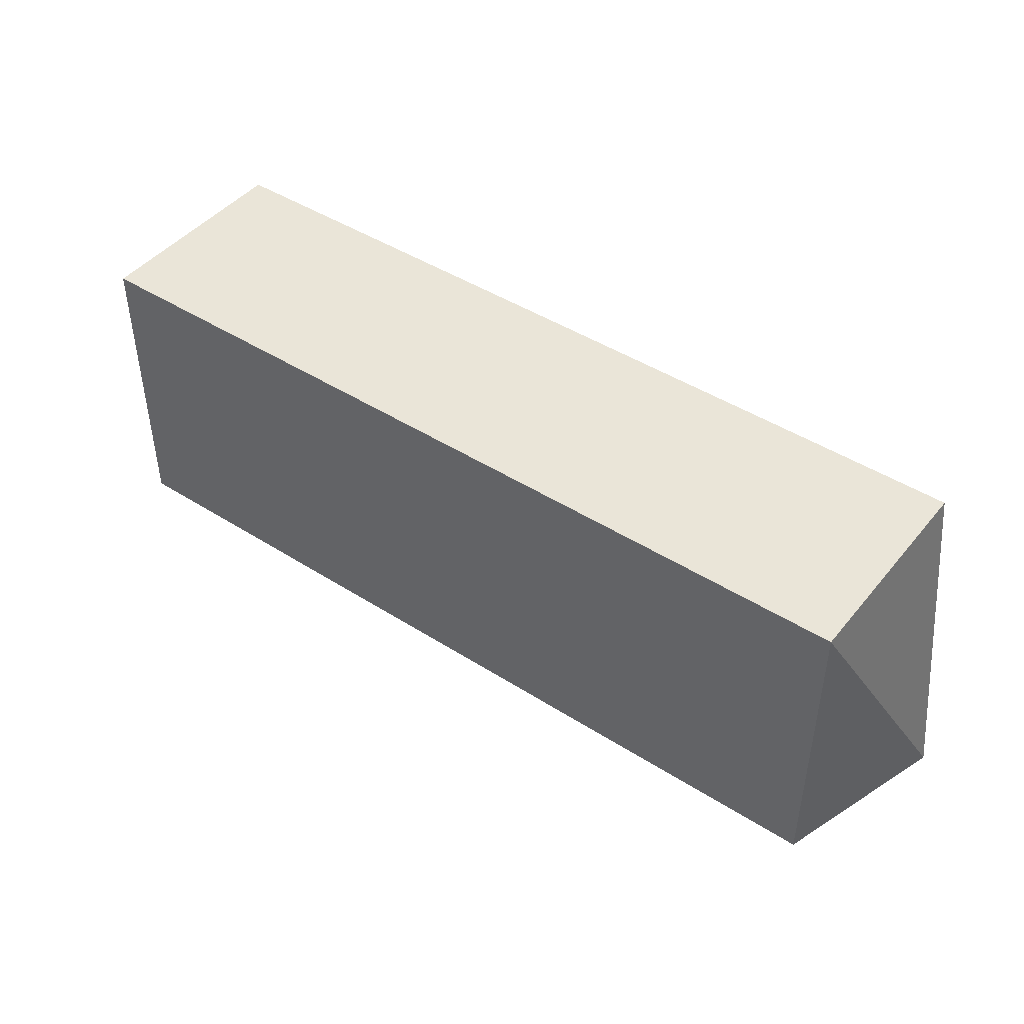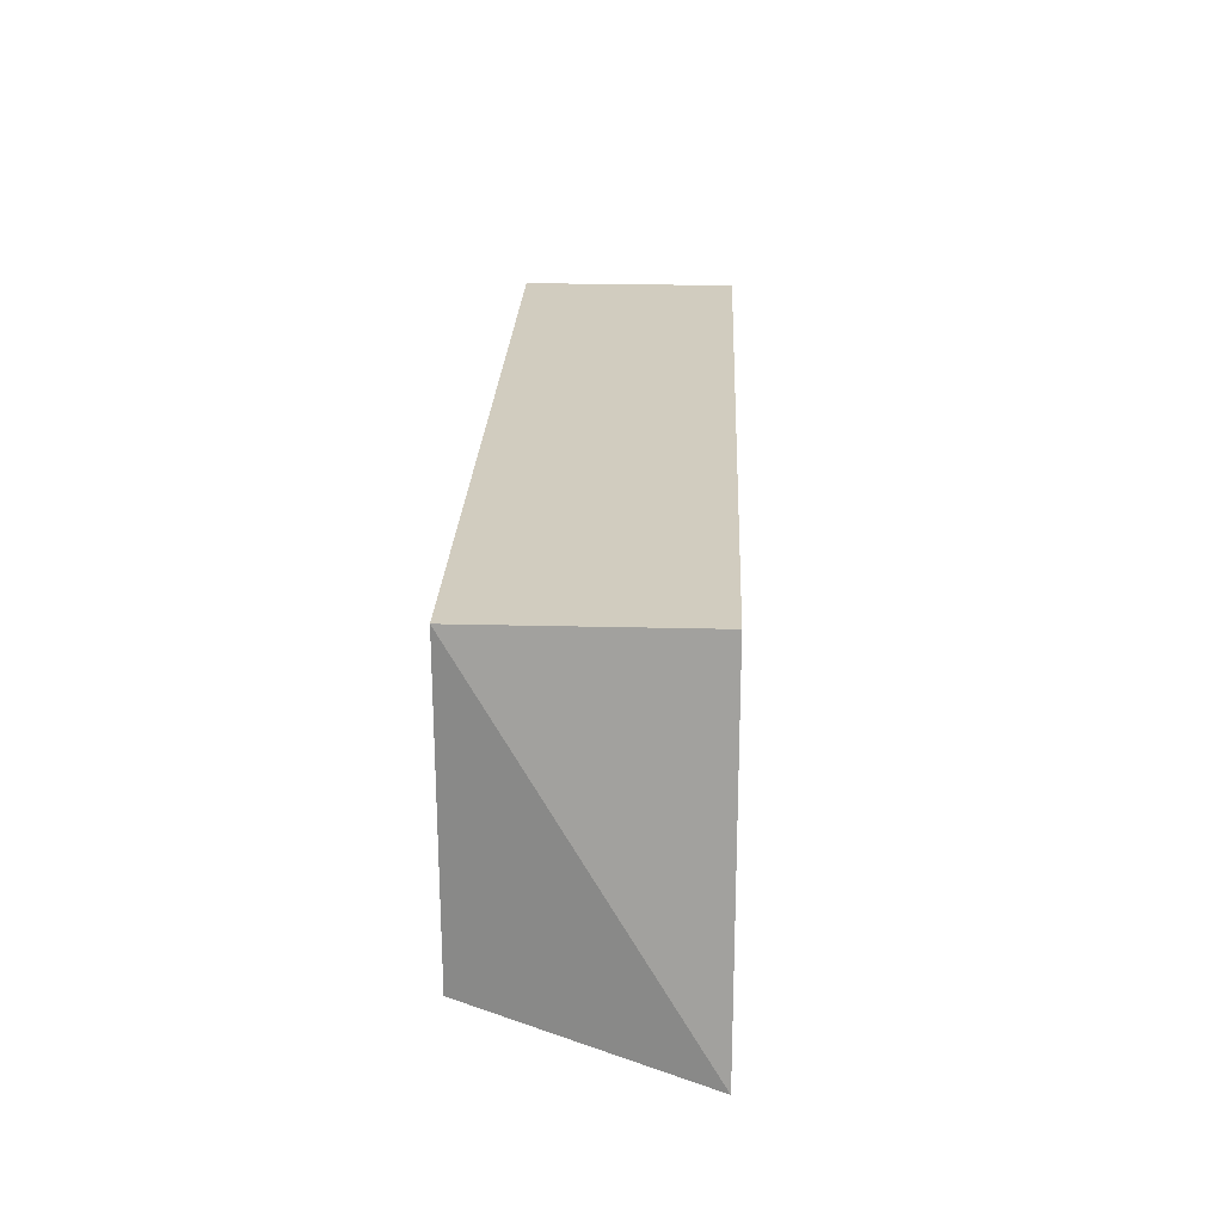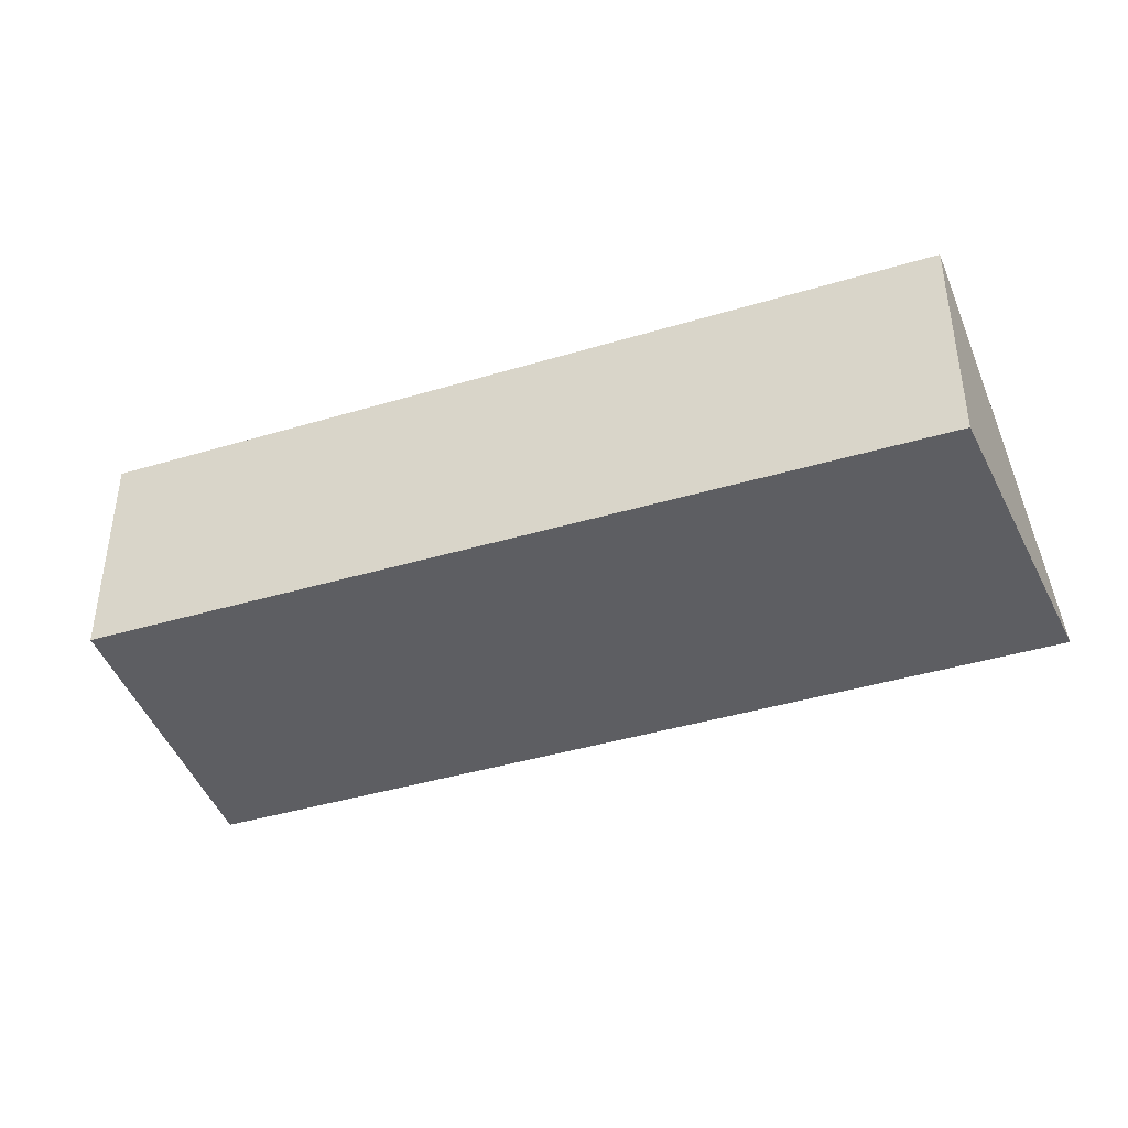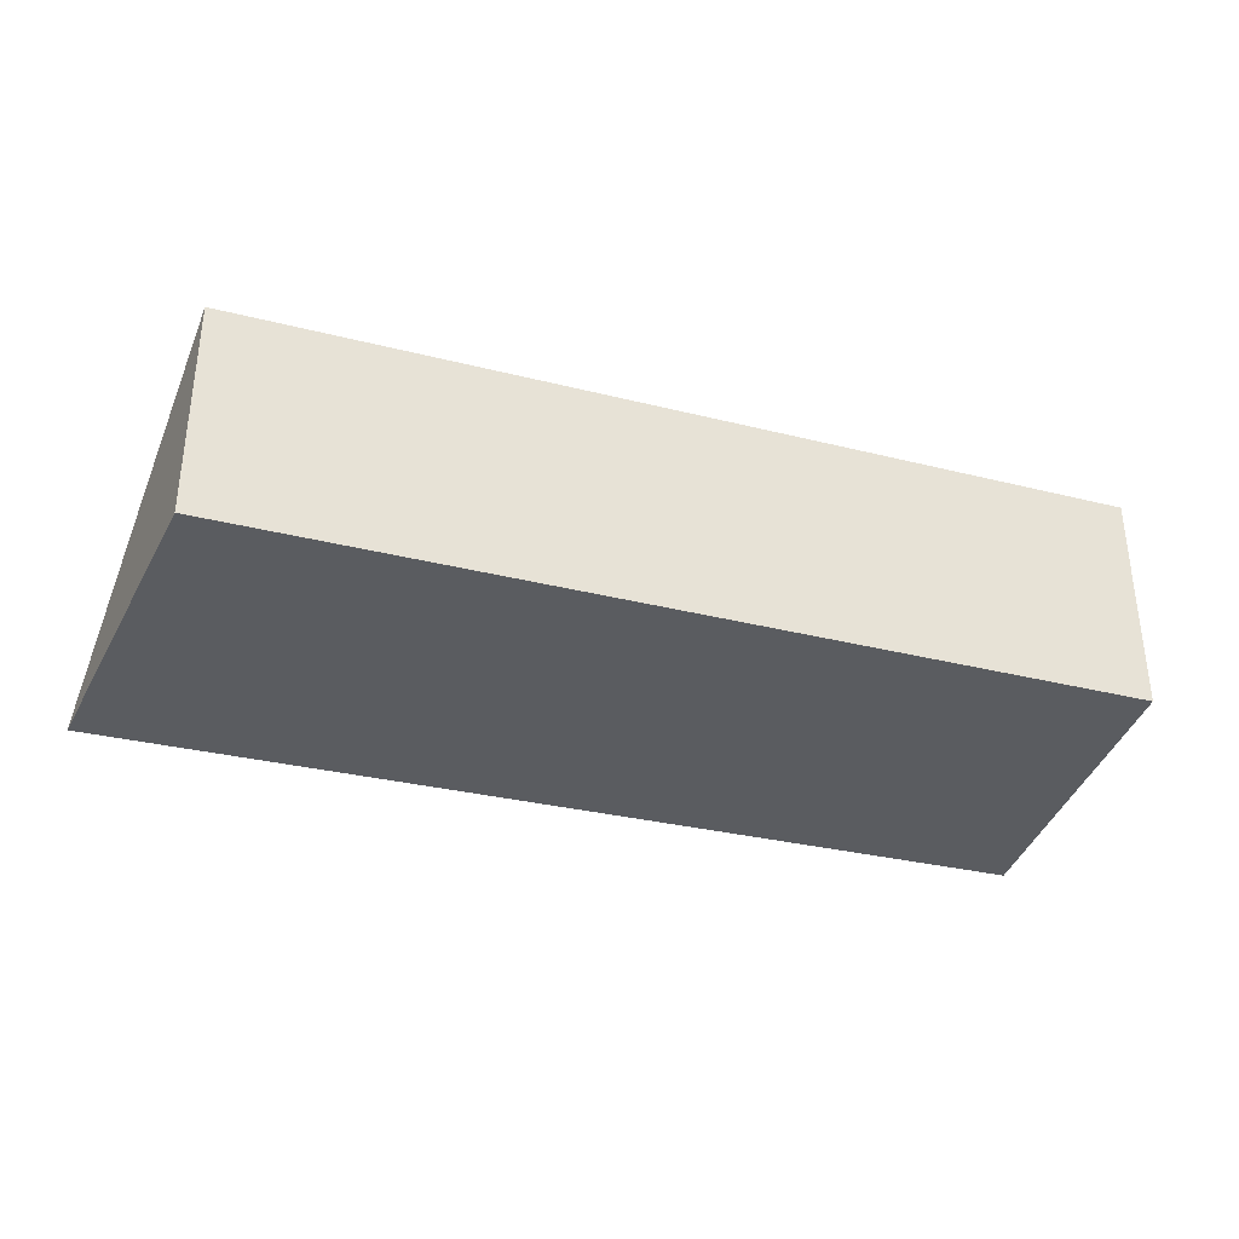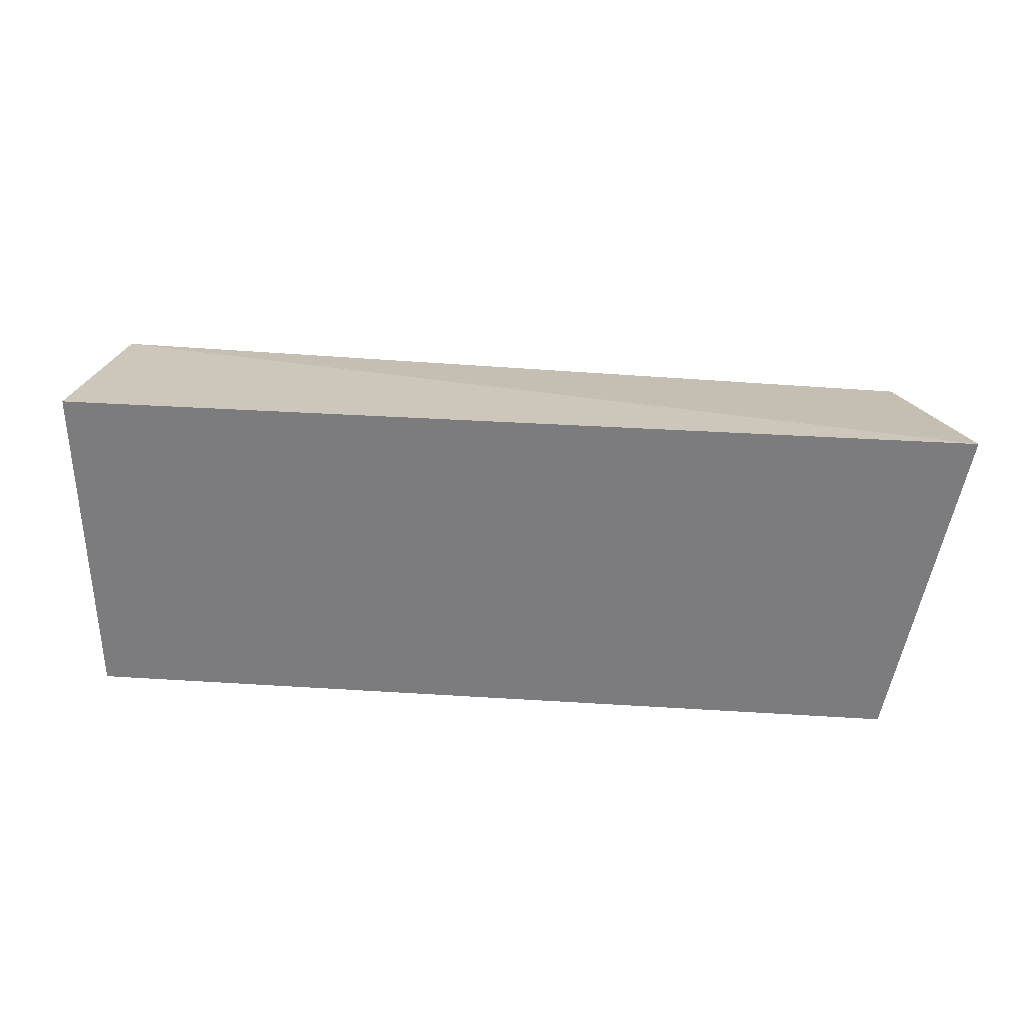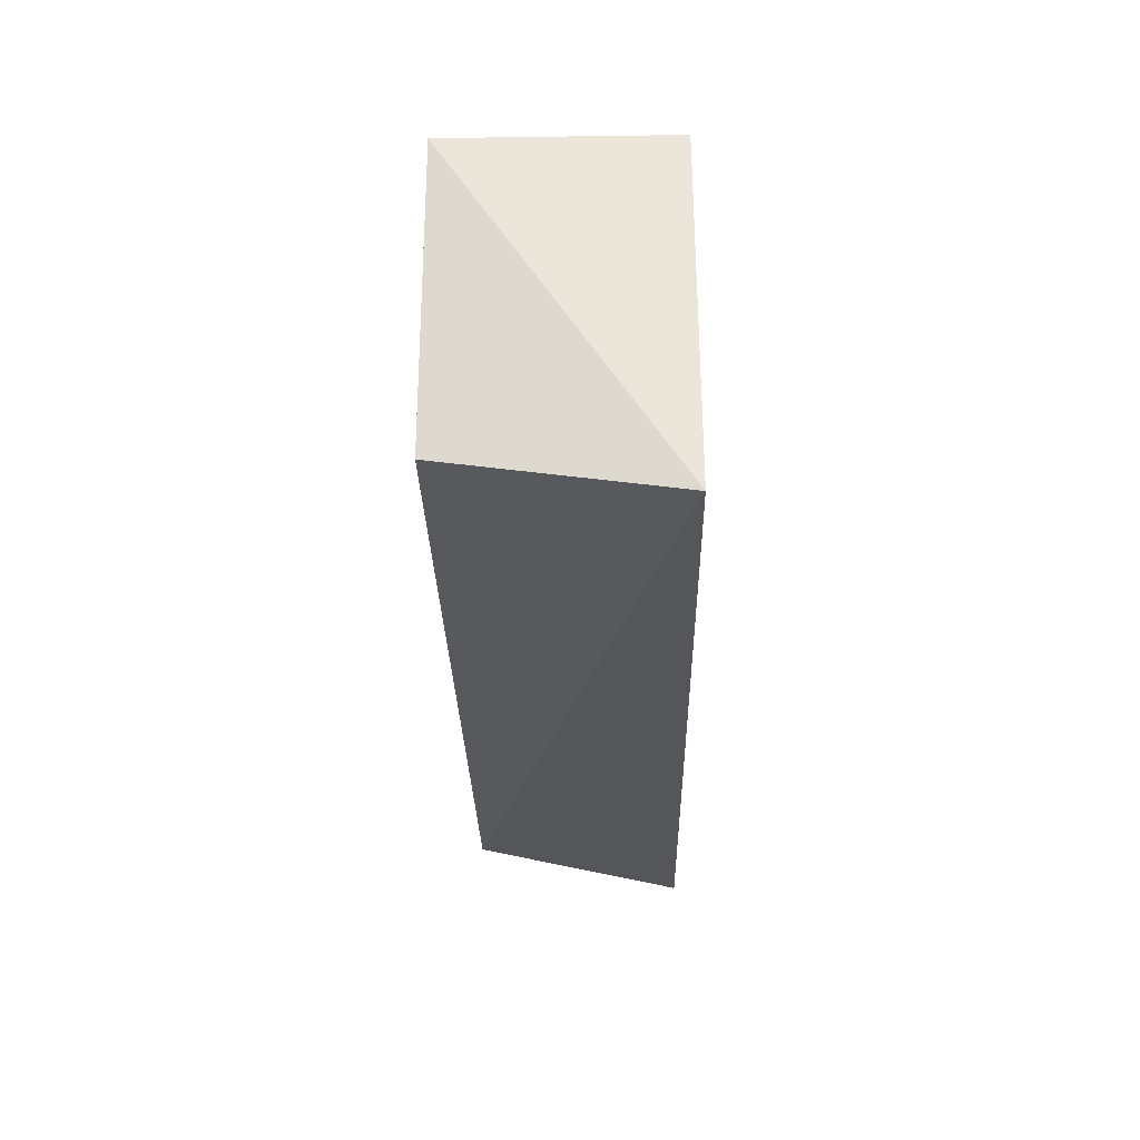
<metadata>
{"format":"obj","ext":"obj","renderer":"f3d","projection":"perspective","resolution":1024,"background":"white","views":[{"elev":45.0,"azim":-143.5,"up":"+Z"},{"elev":24.1,"azim":-87.6,"up":"+Z"},{"elev":-38.4,"azim":20.8,"up":"+Y"},{"elev":-34.2,"azim":-18.7,"up":"+Y"},{"elev":-58.9,"azim":176.0,"up":"+Y"},{"elev":-27.4,"azim":-88.8,"up":"+Z"}]}
</metadata>
<code>
v 0.03283 0.06462 -0.02102
v 0.03283 0.04887 -0.02102
v 0.03493 0.04887 -0.0461
v -0.03348 0.04887 -0.04727
v -0.0305 0.06462 -0.02102
v 0.03283 0.06462 -0.04338
v -0.0305 0.04887 -0.02102
v -0.0305 0.06462 -0.04338
f 1 2 3
f 3 2 4
f 5 2 1
f 6 1 3
f 6 3 4
f 6 5 1
f 7 5 4
f 7 4 2
f 7 2 5
f 8 6 4
f 8 4 5
f 8 5 6

</code>
